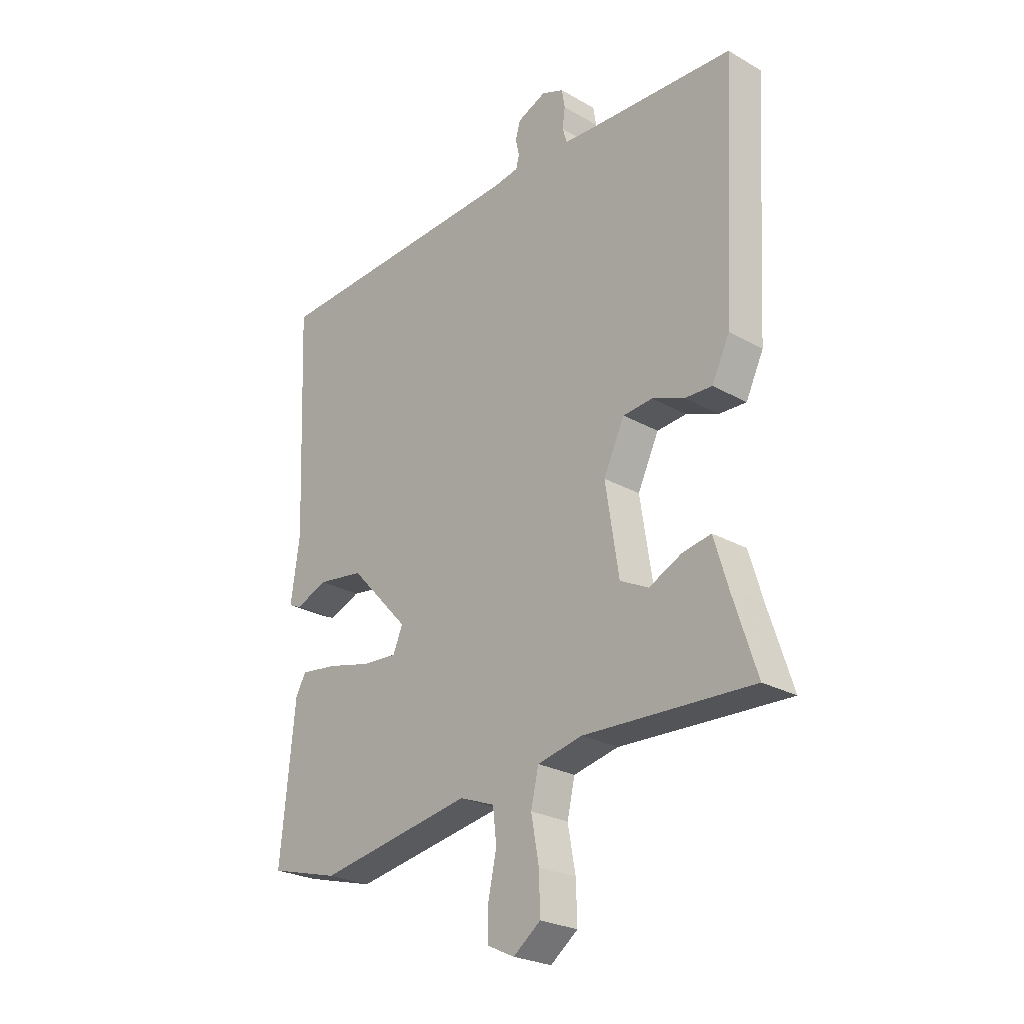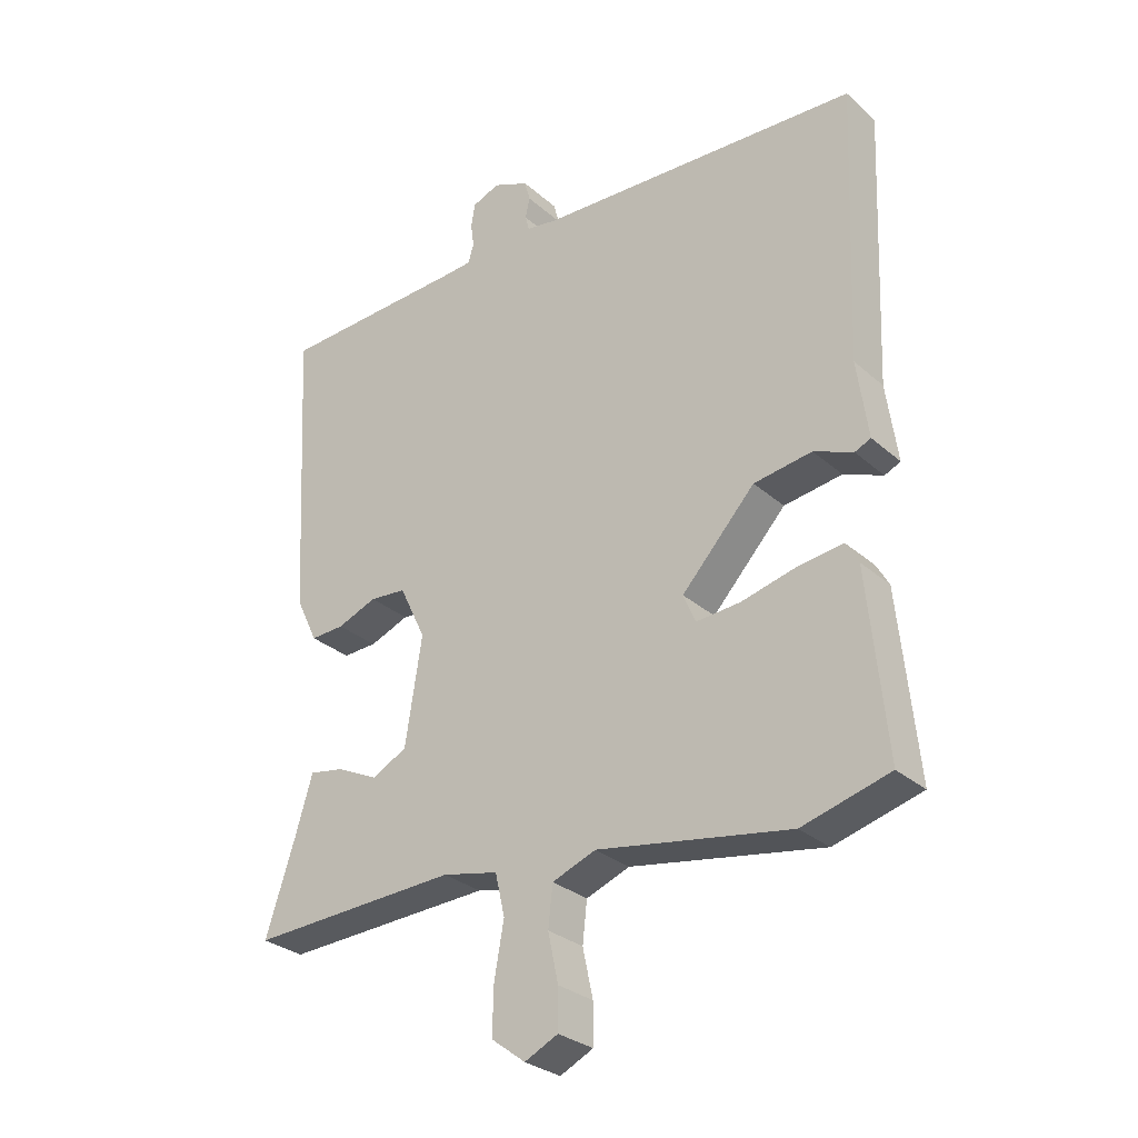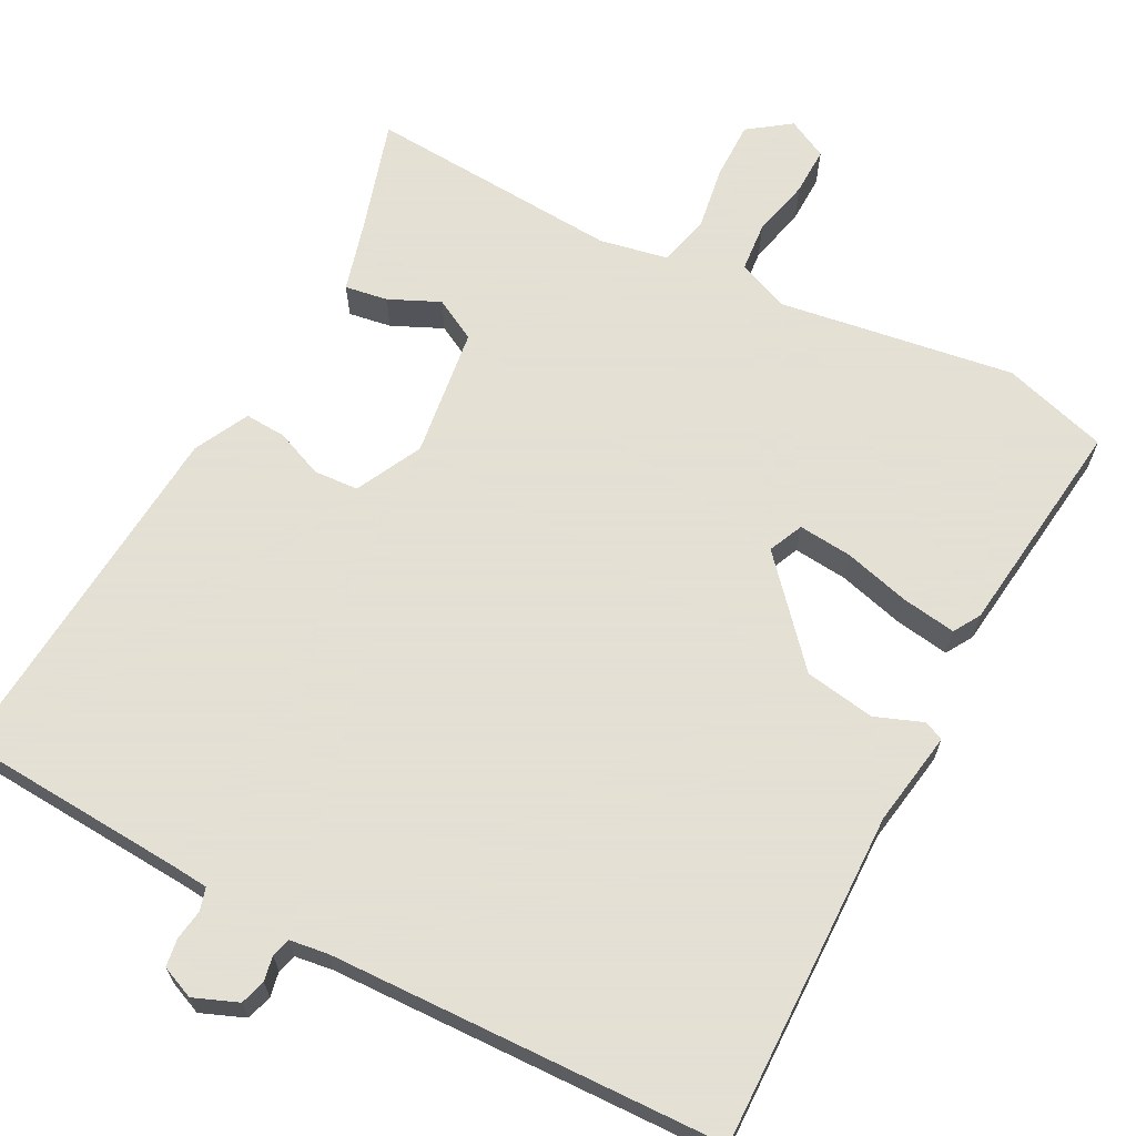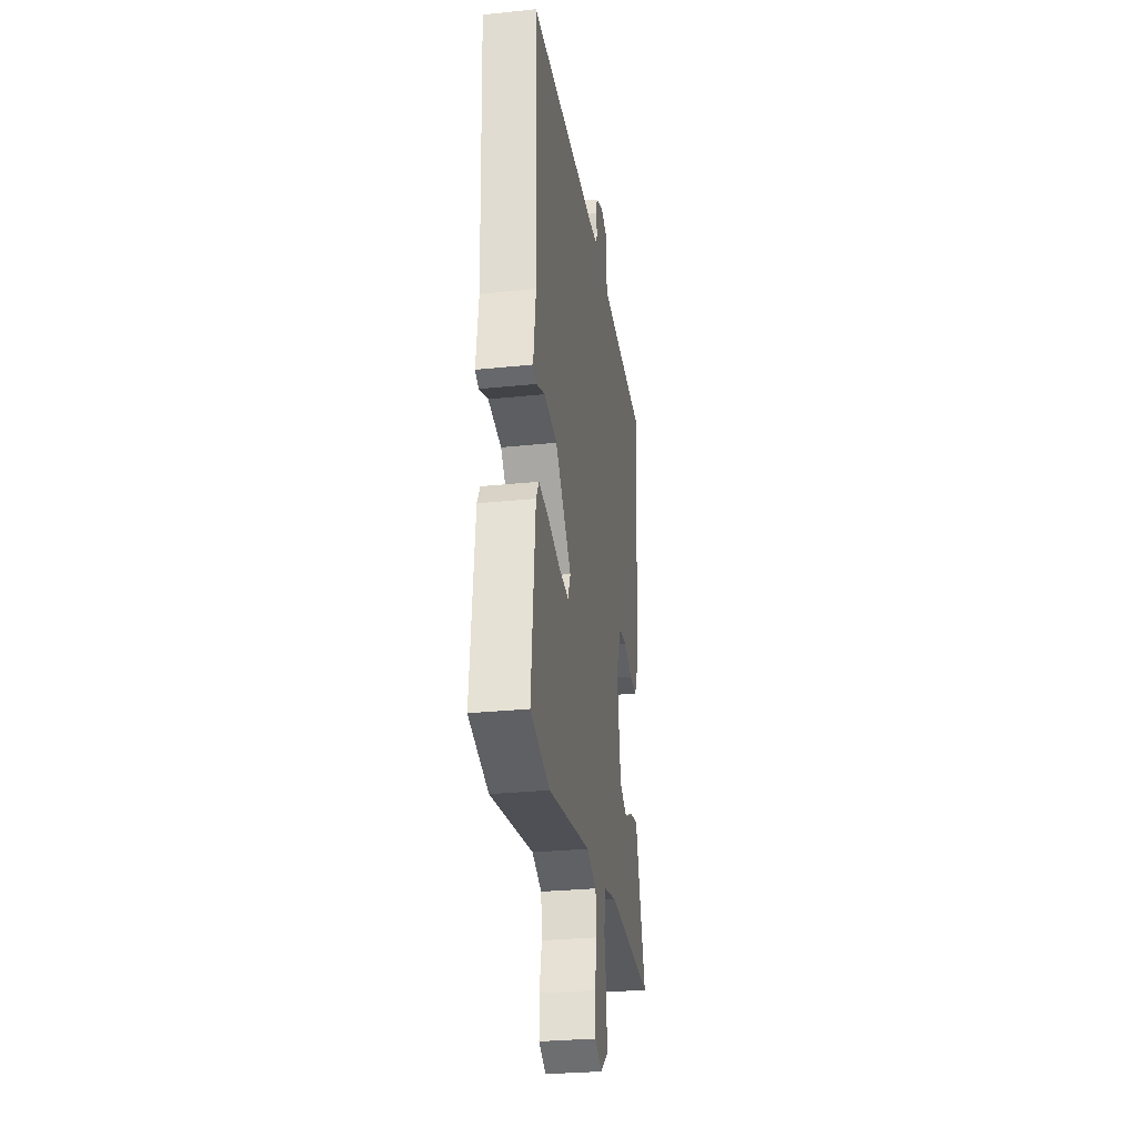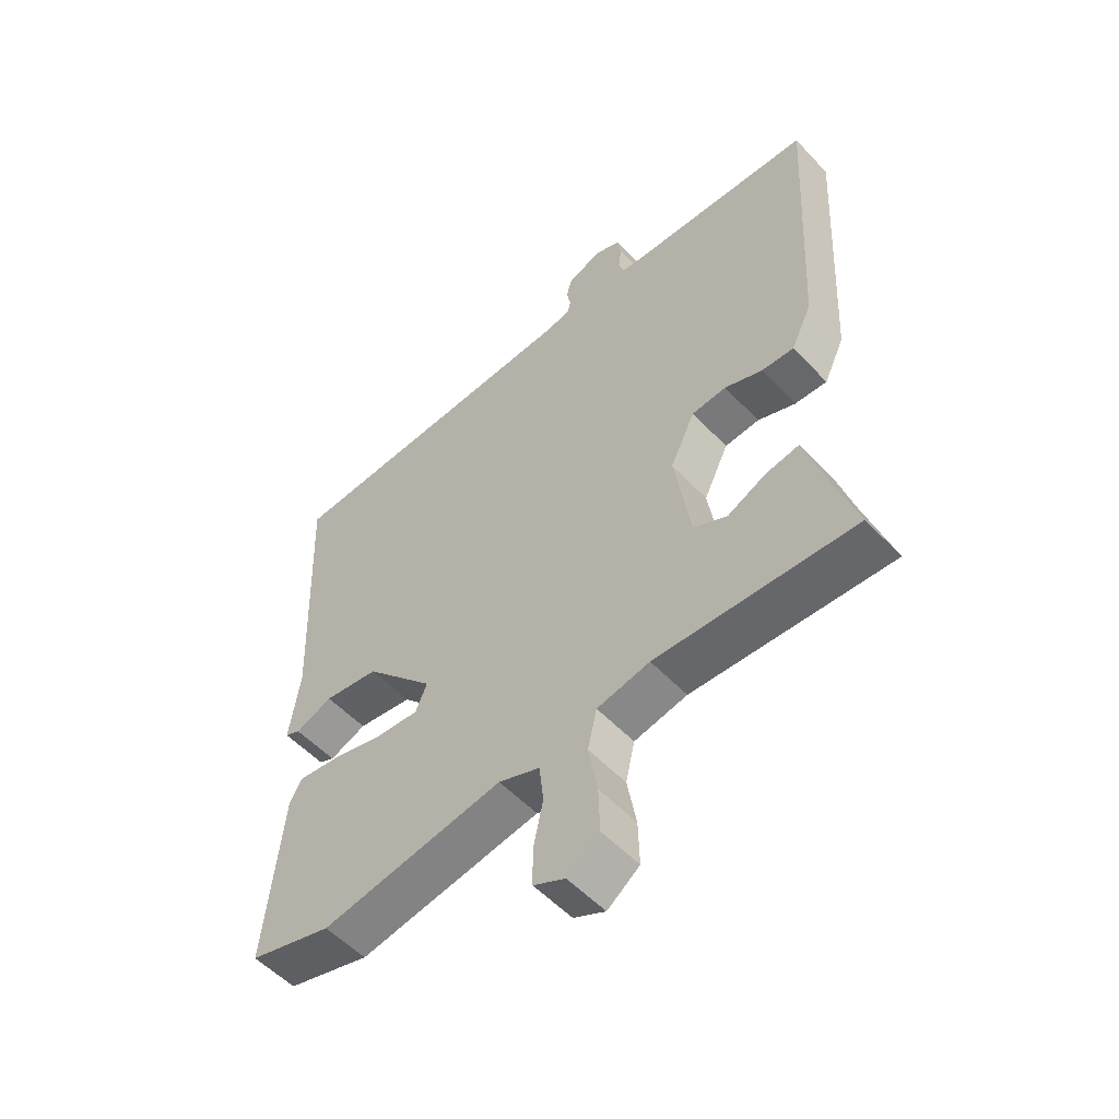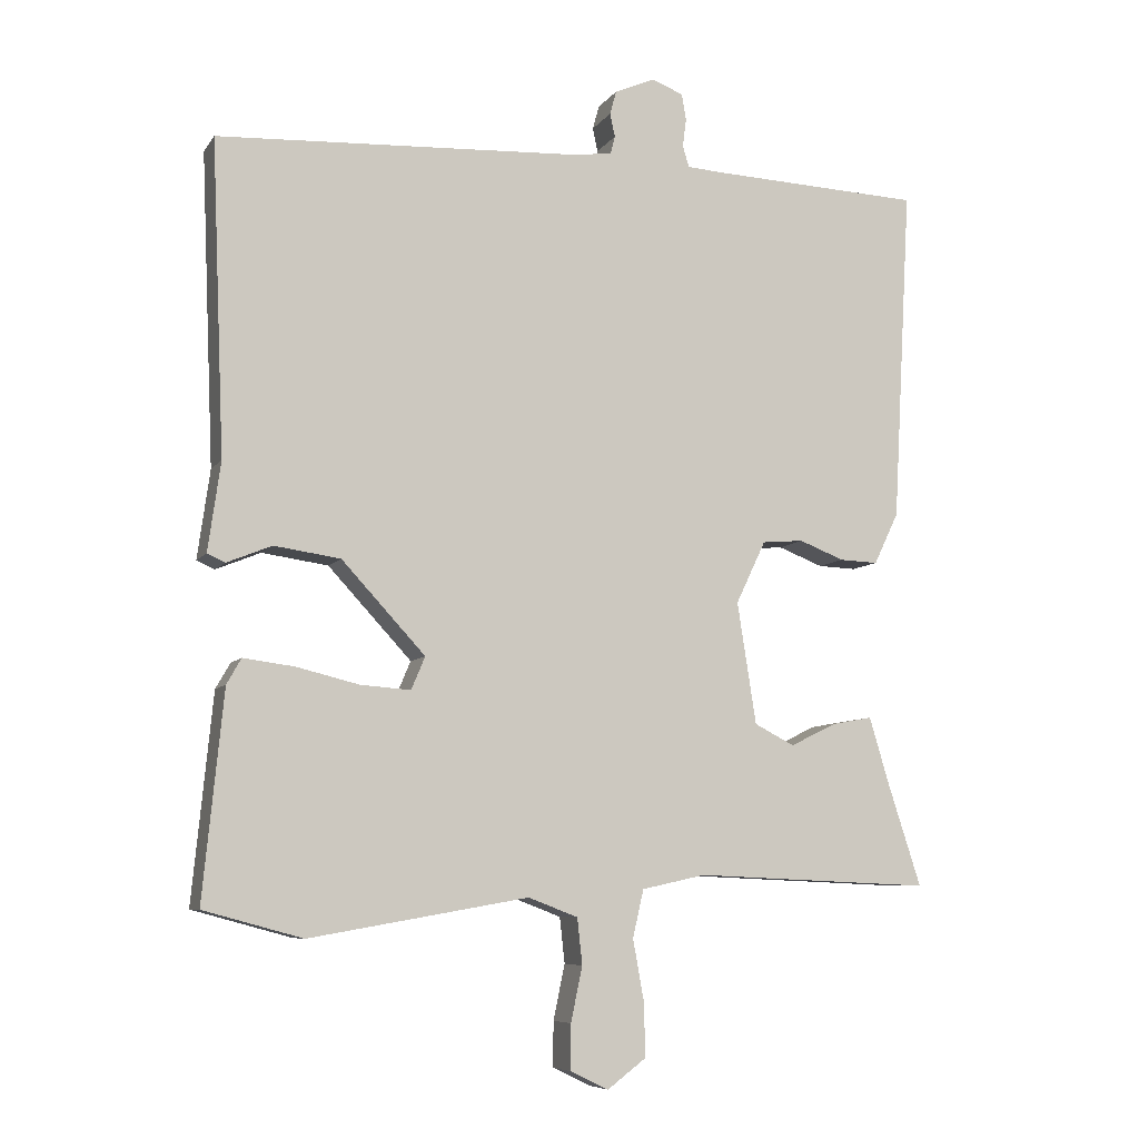
<metadata>
{"format":"obj","ext":"obj","renderer":"f3d","projection":"perspective","resolution":1024,"background":"white","views":[{"elev":-25.3,"azim":-132.5,"up":"+Z"},{"elev":-29.5,"azim":38.3,"up":"+Z"},{"elev":66.2,"azim":28.9,"up":"+Y"},{"elev":-29.2,"azim":98.7,"up":"+Z"},{"elev":-54.1,"azim":-137.9,"up":"+Z"},{"elev":-7.6,"azim":160.4,"up":"+Z"}]}
</metadata>
<code>
v -0.497 0.07 0.52
v -0.203 0.07 0.532
v -0.156 0.07 0.535
v -0.147 0.07 0.564
v -0.152 0.07 0.603
v -0.146 0.07 0.639
v -0.103 0.07 0.656
v -0.047 0.07 0.632
v -0.038 0.07 0.599
v -0.045 0.07 0.567
v -0.039 0.07 0.543
v 0.01 0.07 0.535
v 0.516 0.07 0.508
v 0.498 0.07 0.078
v 0.515 0.07 -0.044
v 0.49 0.07 -0.055
v 0.429 0.07 -0.03
v 0.338 0.07 -0.043
v 0.223 0.07 -0.167
v 0.242 0.07 -0.212
v 0.311 0.07 -0.207
v 0.397 0.07 -0.186
v 0.467 0.07 -0.177
v 0.487 0.07 -0.212
v 0.515 0.07 -0.496
v 0.379 0.07 -0.533
v 0.079 0.07 -0.481
v 0.011 0.07 -0.507
v 0.004 0.07 -0.57
v 0.02 0.07 -0.645
v 0.02 0.07 -0.707
v -0.032 0.07 -0.732
v -0.085 0.07 -0.692
v -0.083 0.07 -0.618
v -0.068 0.07 -0.535
v -0.083 0.07 -0.47
v -0.17 0.07 -0.451
v -0.497 0.07 -0.465
v -0.451 0.07 -0.323
v -0.424 0.07 -0.232
v -0.369 0.07 -0.242
v -0.305 0.07 -0.273
v -0.25 0.07 -0.245
v -0.224 0.07 -0.078
v -0.265 0.07 0.008
v -0.322 0.07 0.013
v -0.384 0.07 -0.011
v -0.437 0.07 -0.013
v -0.471 0.07 0.058
v -0.497 0 0.52
v -0.203 0 0.532
v -0.156 0 0.535
v -0.147 0 0.564
v -0.152 0 0.603
v -0.146 0 0.639
v -0.103 0 0.656
v -0.047 0 0.632
v -0.038 0 0.599
v -0.045 0 0.567
v -0.039 0 0.543
v 0.01 0 0.535
v 0.516 0 0.508
v 0.498 0 0.078
v 0.515 0 -0.044
v 0.49 0 -0.055
v 0.429 0 -0.03
v 0.338 0 -0.043
v 0.223 0 -0.167
v 0.242 0 -0.212
v 0.311 0 -0.207
v 0.397 0 -0.186
v 0.467 0 -0.177
v 0.487 0 -0.212
v 0.515 0 -0.496
v 0.379 0 -0.533
v 0.079 0 -0.481
v 0.011 0 -0.507
v 0.004 0 -0.57
v 0.02 0 -0.645
v 0.02 0 -0.707
v -0.032 0 -0.732
v -0.085 0 -0.692
v -0.083 0 -0.618
v -0.068 0 -0.535
v -0.083 0 -0.47
v -0.17 0 -0.451
v -0.497 0 -0.465
v -0.451 0 -0.323
v -0.424 0 -0.232
v -0.369 0 -0.242
v -0.305 0 -0.273
v -0.25 0 -0.245
v -0.224 0 -0.078
v -0.265 0 0.008
v -0.322 0 0.013
v -0.384 0 -0.011
v -0.437 0 -0.013
v -0.471 0 0.058
f 46 47 48 49
f 45 46 49 1
f 44 45 1 2
f 39 40 41 42
f 37 38 39 42
f 36 37 42 43
f 32 33 34 35
f 30 31 32 35
f 29 30 35 36
f 28 29 36 43
f 24 25 26 27
f 21 22 23 24
f 20 21 24 27
f 19 20 27 28
f 14 15 16 17
f 12 13 14 17
f 11 12 17 18
f 7 8 9 10
f 7 10 11
f 4 5 6 7
f 3 4 7 11
f 44 2 3
f 44 3 11 18
f 19 28 43 44
f 18 19 44
f 98 97 96 95
f 50 98 95 94
f 51 50 94 93
f 91 90 89 88
f 91 88 87 86
f 92 91 86 85
f 84 83 82 81
f 84 81 80 79
f 85 84 79 78
f 92 85 78 77
f 76 75 74 73
f 73 72 71 70
f 76 73 70 69
f 77 76 69 68
f 66 65 64 63
f 66 63 62 61
f 67 66 61 60
f 59 58 57 56
f 60 59 56
f 56 55 54 53
f 60 56 53 52
f 52 51 93
f 67 60 52 93
f 93 92 77 68
f 93 68 67
f 1 50 51 2
f 2 51 52 3
f 3 52 53 4
f 4 53 54 5
f 5 54 55 6
f 6 55 56 7
f 7 56 57 8
f 8 57 58 9
f 9 58 59 10
f 10 59 60 11
f 11 60 61 12
f 12 61 62 13
f 13 62 63 14
f 14 63 64 15
f 15 64 65 16
f 16 65 66 17
f 17 66 67 18
f 18 67 68 19
f 19 68 69 20
f 20 69 70 21
f 21 70 71 22
f 22 71 72 23
f 23 72 73 24
f 24 73 74 25
f 25 74 75 26
f 26 75 76 27
f 27 76 77 28
f 28 77 78 29
f 29 78 79 30
f 30 79 80 31
f 31 80 81 32
f 32 81 82 33
f 33 82 83 34
f 34 83 84 35
f 35 84 85 36
f 36 85 86 37
f 37 86 87 38
f 38 87 88 39
f 39 88 89 40
f 40 89 90 41
f 41 90 91 42
f 42 91 92 43
f 43 92 93 44
f 44 93 94 45
f 45 94 95 46
f 46 95 96 47
f 47 96 97 48
f 48 97 98 49
f 49 98 50 1

</code>
